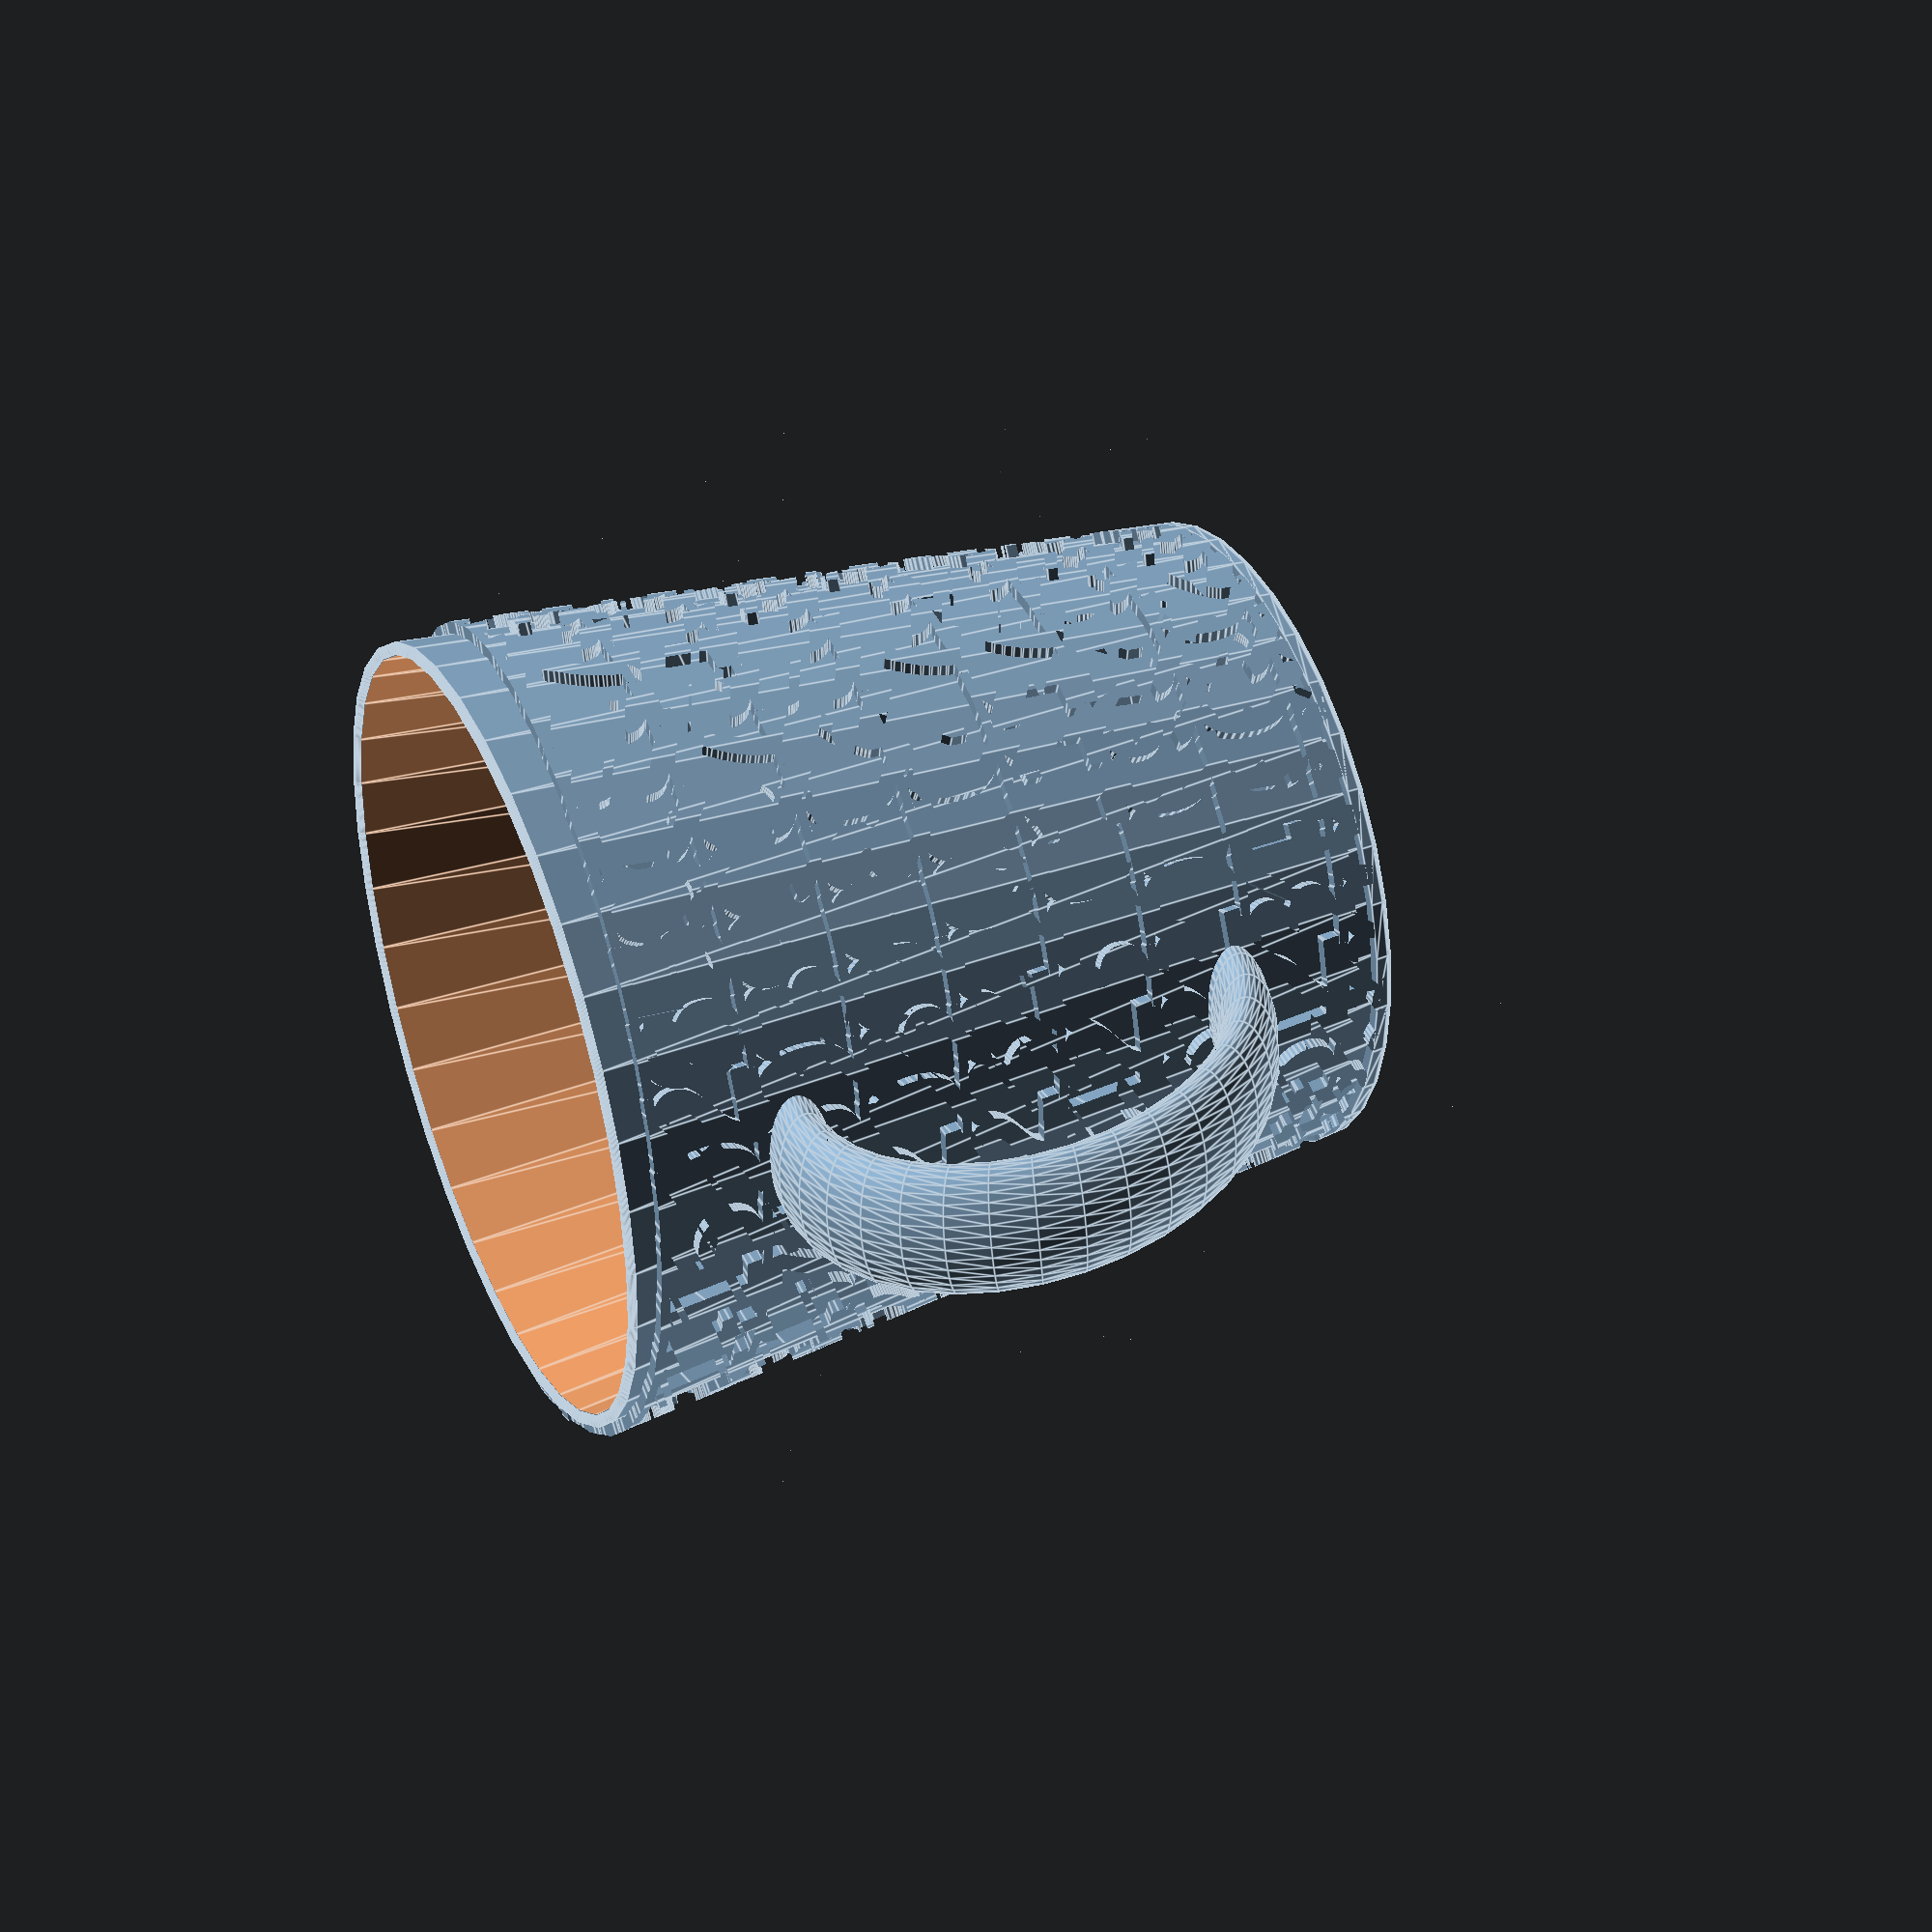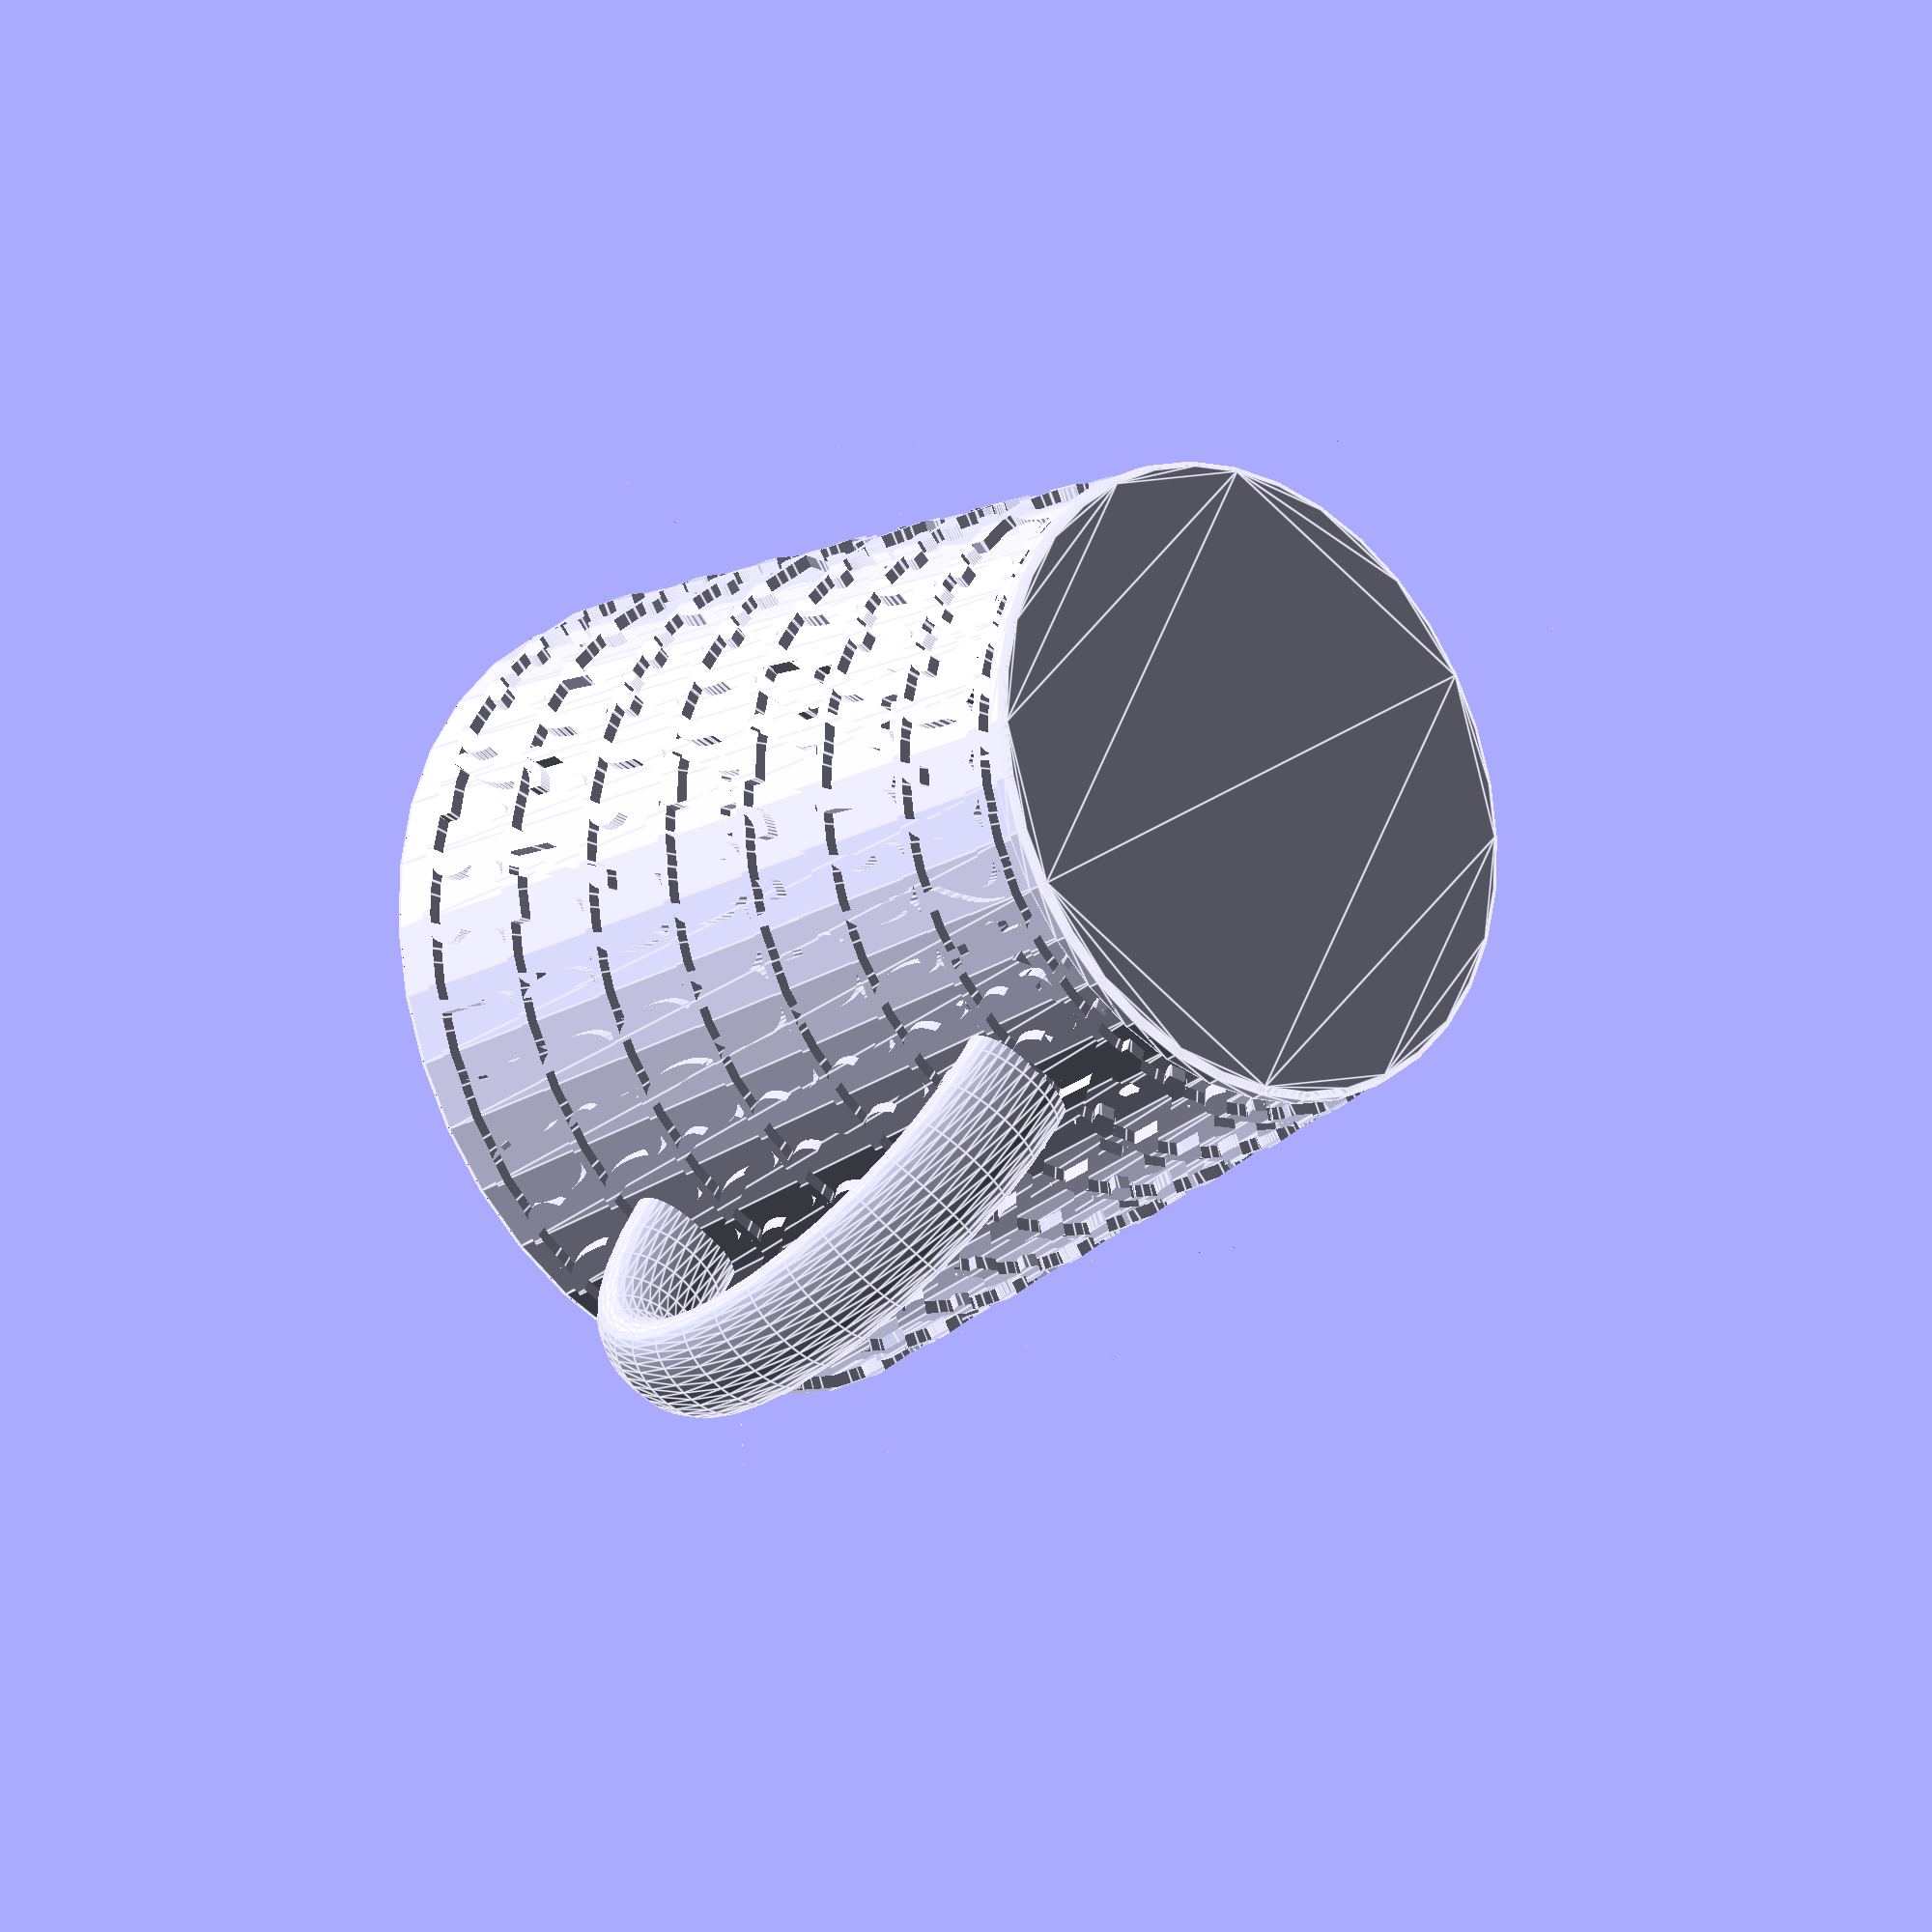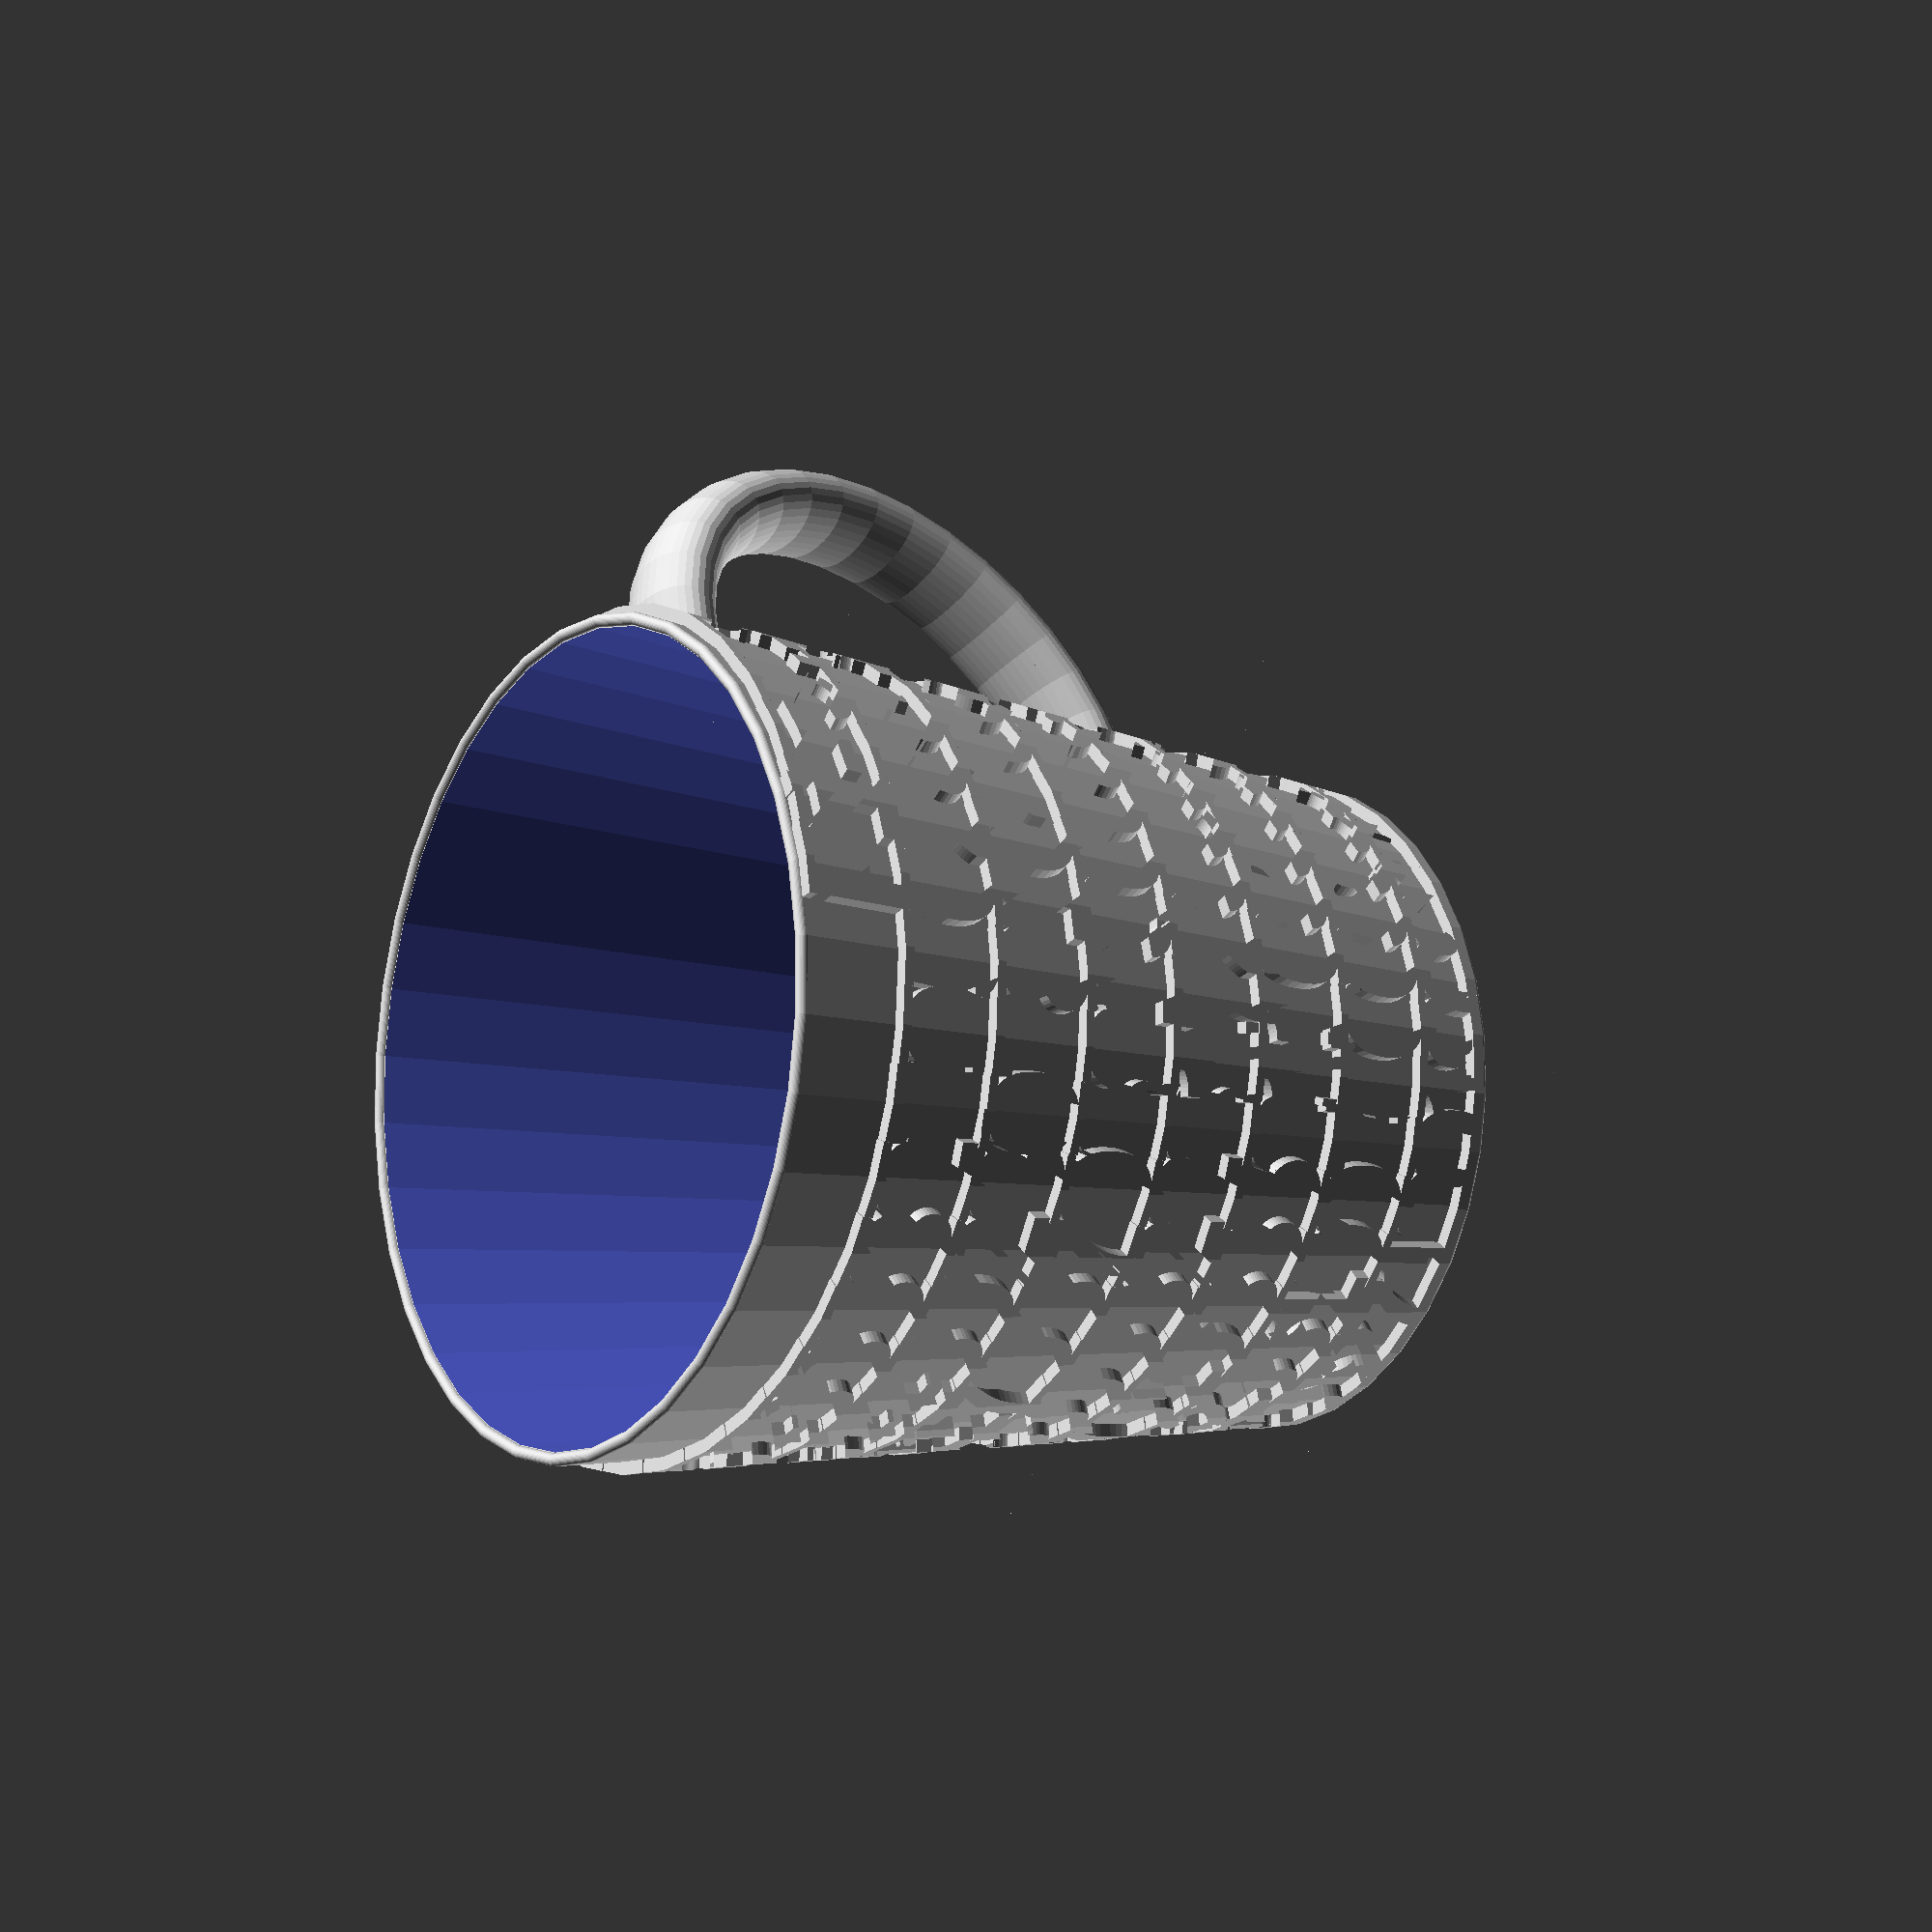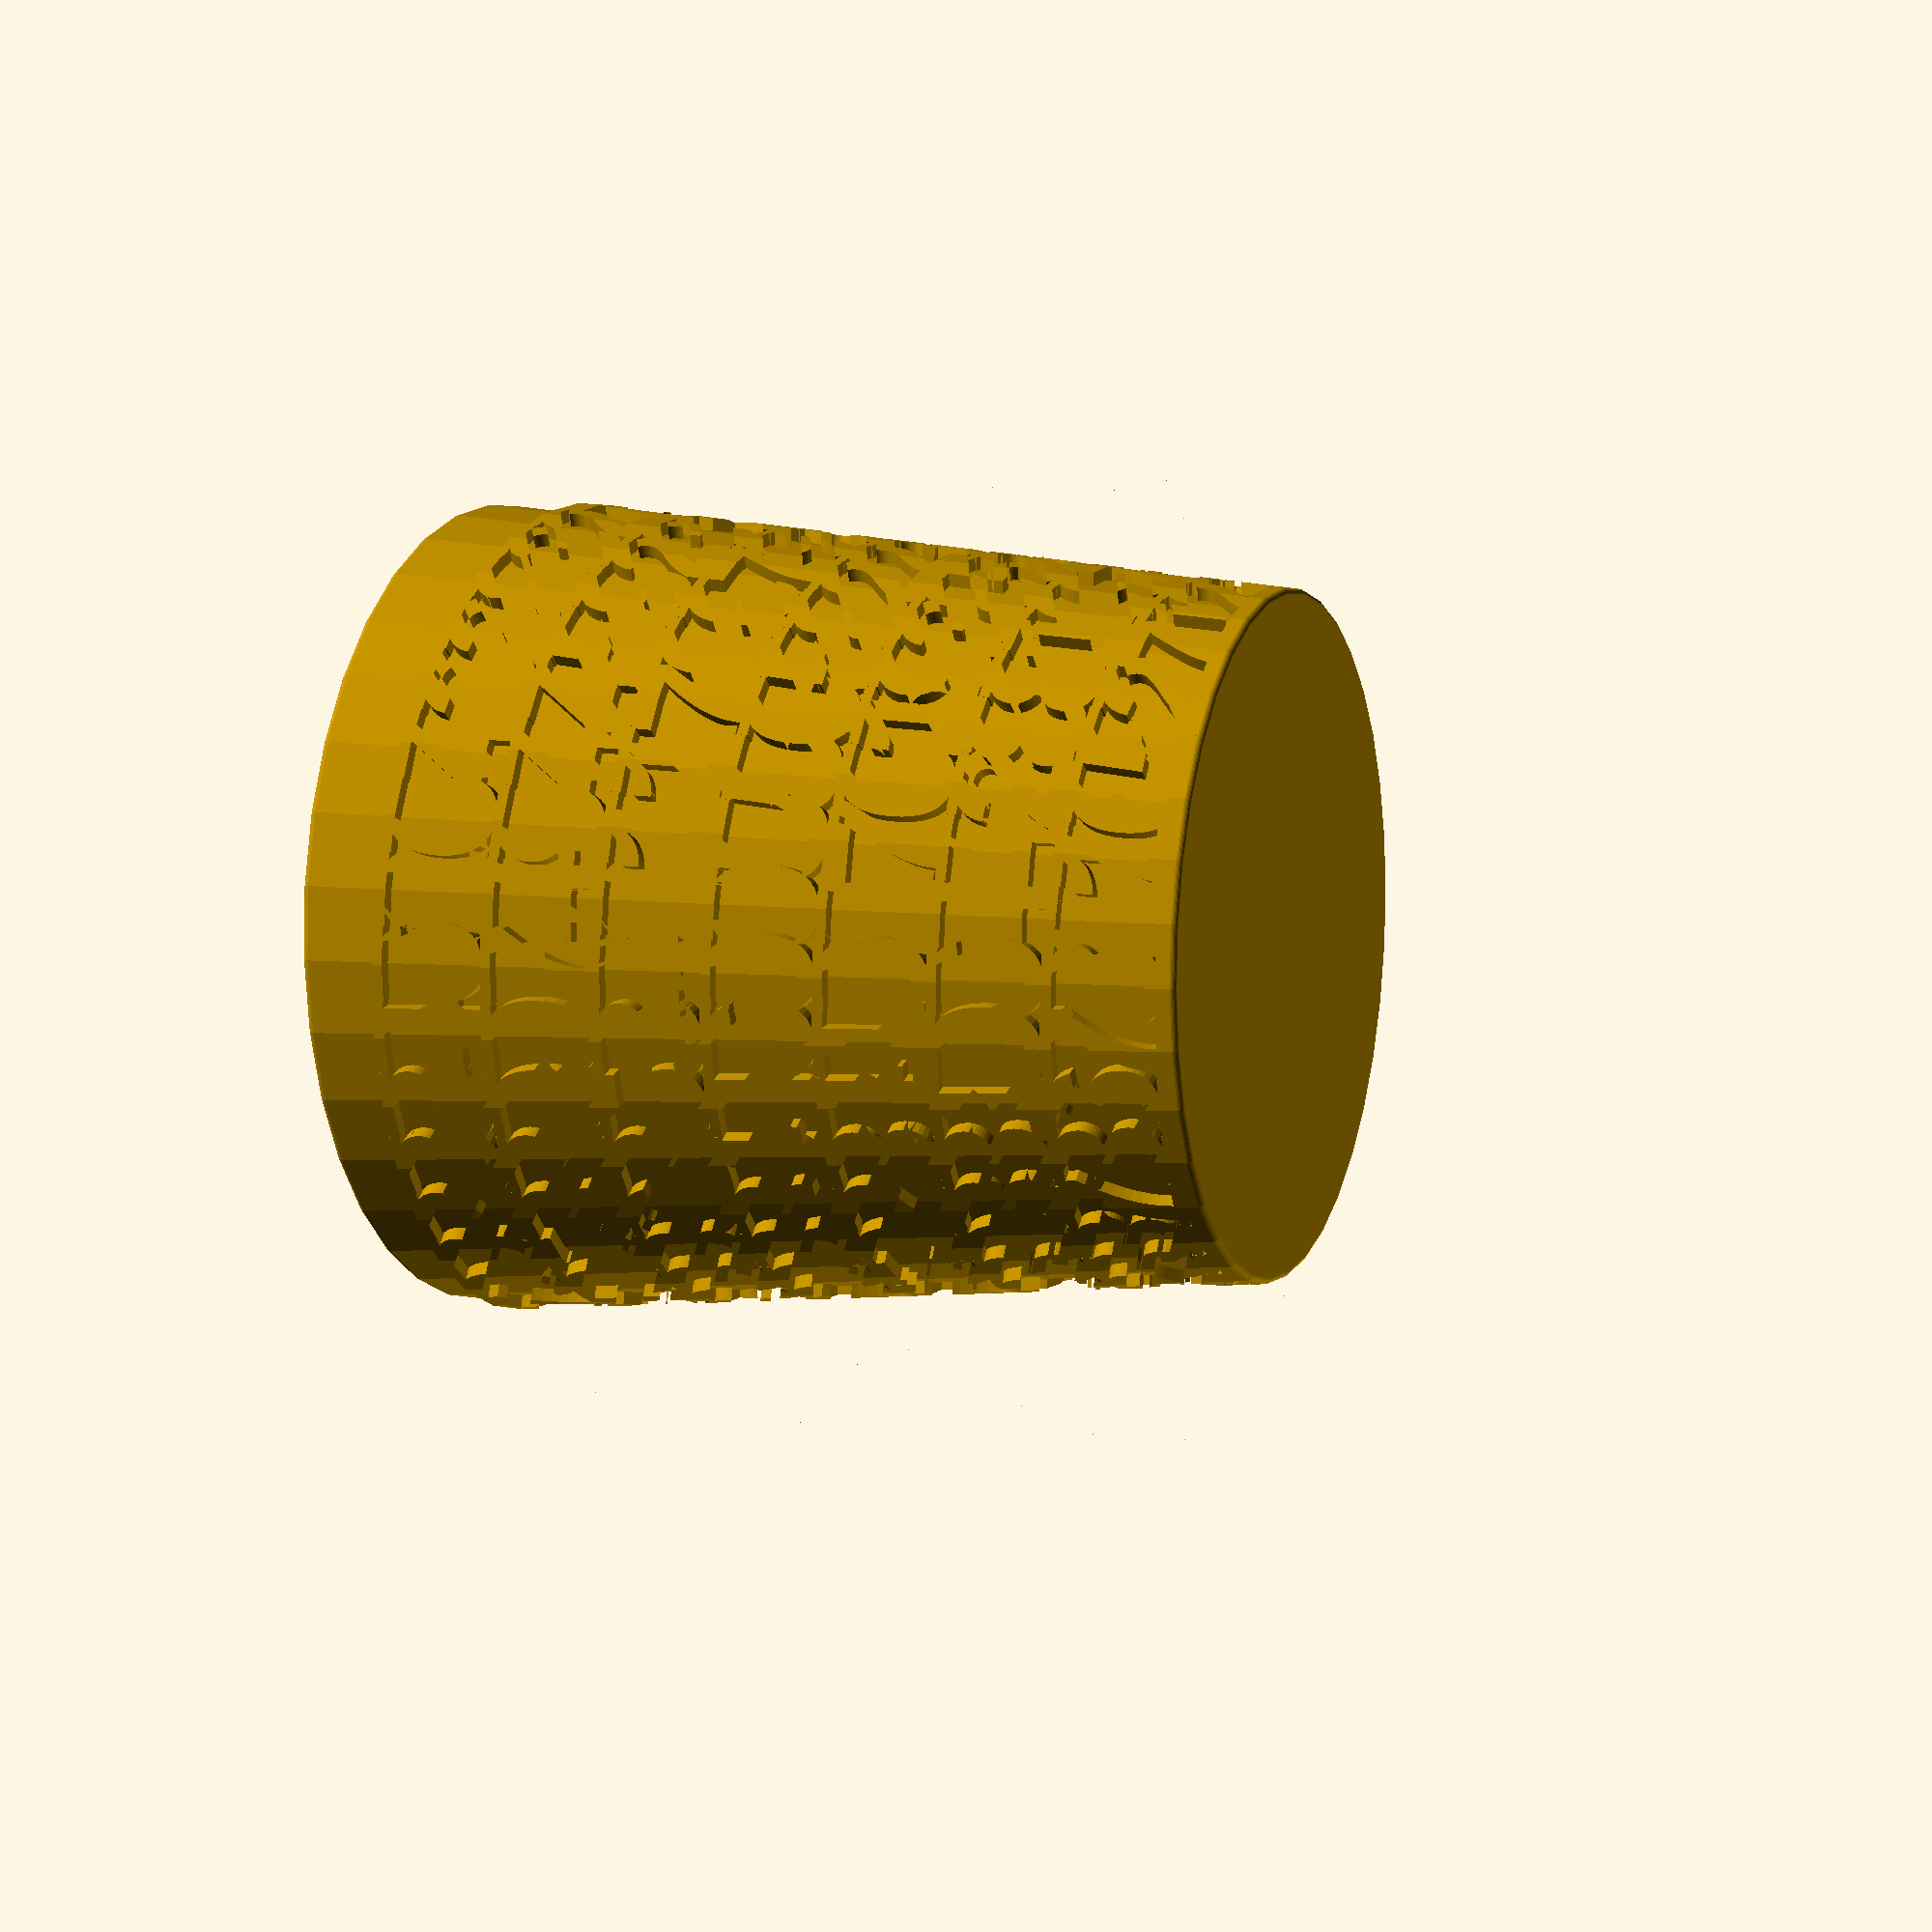
<openscad>
characters = "Pi=3.14159265358979323846264338327950288419716939937510582097494459230781640628620899862803362534211706798213608651328230664709384460955058223172535940812836111745028410270193852110555964462293695493038196442881097566593344612847563623378678316527120190914563656692346033661045432663621339360726024"; 

top_radius = 50; 
bottom_radius = 40;
height = 100;
thickness = 3; 
inverted = "NO"; // [YES,NO]

module a_quarter_sector(radius, angle, width = 1) {
    outer = radius + width;
    intersection() {
	    offset(r = width) circle(radius, $fn=36); 
        polygon([[0, 0], [outer, 0], [outer, outer * sin(angle)], [outer * cos(angle), outer * sin(angle)]]);
    }
}

module spiral_characters(radius, characters, thickness = 1) {
    
    characters_of_a_circle = 36;
    sector_angle = 360 / characters_of_a_circle;
    
    half_sector_angle = sector_angle / 2;
    font_size = 4 * radius * sin(half_sector_angle);
    z_desc = font_size / characters_of_a_circle;
	
	len_of_characters = len(characters);

    // characters
	
	for(i = [0 : len_of_characters - 1]) {
		translate([0, 0, -z_desc * i])
			rotate([0, 0, i * sector_angle]) {
			    translate([radius, 0, 0]) 
				    rotate([90, 0, 90]) 
				        linear_extrude(thickness) 
                            text(characters[i], font = "Courier New:style=Bold", size = font_size * 1.05, halign = "center");
			}
				
		translate([0, 0, font_size - 1 -z_desc * i])
			rotate([-1.5, 0, i * sector_angle - half_sector_angle])
				linear_extrude(1.2) 
					a_quarter_sector(radius, sector_angle, thickness);
	} 
}


module cup(characters, top_radius, bottom_radius, height, total_thickness) {
    $fn = 36;
	
    thickness = total_thickness / 2;
	
	module ring(radius, thickness) {
		rotate_extrude() 
			translate([radius - thickness / 2, 0, 0]) 
				circle(thickness / 2);
    }
	
	module handler() {
		rotate(90) difference() {
			translate([(bottom_radius + top_radius) / 2 , 0, height / 2]) rotate([90, 225, 0])
				scale([.75, 1, 1.75])  
					rotate_extrude() 
						translate([height / 3, 0, 0]) 
							circle(thickness * 3);
			cylinder(h=height, r1=bottom_radius, r2=top_radius);
		}
	}
	
    module body(top_radius, bottom_radius, height, thickness) {
		difference() {
			cylinder(h = height, r1 = bottom_radius, r2 = top_radius);
			cylinder(h = height + 1, r1 = bottom_radius - thickness, r2 = top_radius - thickness);
		}
	}
	
	module bottom() {
		// This makes the bottom ring rounded.
		ring(bottom_radius, thickness);

		// bottom
		cylinder(h = thickness, r1=bottom_radius, r2=(top_radius -  bottom_radius) / height * thickness + bottom_radius);
		
		translate([0, 0, -thickness / 2]) 
			linear_extrude(thickness) circle(bottom_radius - thickness / 2);
	}
	
	module body_with_text() {
		characters_of_a_circle = 36;
		arc_angle = 360 / characters_of_a_circle;
		
		font_size = 4 * (bottom_radius - thickness * 2) * sin(arc_angle / 2);
		
		// body with text
		if(inverted == "YES") {
			difference() {
				body(top_radius, bottom_radius, height, thickness);
				
				translate([0, 0, height - font_size]) 
					spiral_characters(bottom_radius - thickness * 2, characters, top_radius / 2);
			}
			// This makes the top ring rounded.
			translate([0, 0, height]) ring(top_radius, total_thickness);
		} else {
			intersection() {
				body(top_radius, bottom_radius, height, thickness);
				
				translate([0, 0, height - font_size]) 
					spiral_characters(bottom_radius - thickness * 2, characters, top_radius / 2);
			}
			// This makes the top ring rounded.
			translate([0, 0, height]) ring(top_radius - thickness, thickness);
		}
		
		body(top_radius - thickness, bottom_radius - thickness, height, thickness);
	}


	body_with_text();
	handler();
	bottom();
}


cup(characters, top_radius, bottom_radius, height, thickness);

</openscad>
<views>
elev=321.6 azim=78.0 roll=65.9 proj=p view=edges
elev=20.7 azim=153.3 roll=138.8 proj=o view=edges
elev=189.7 azim=164.5 roll=124.3 proj=p view=solid
elev=173.1 azim=62.1 roll=68.6 proj=p view=wireframe
</views>
